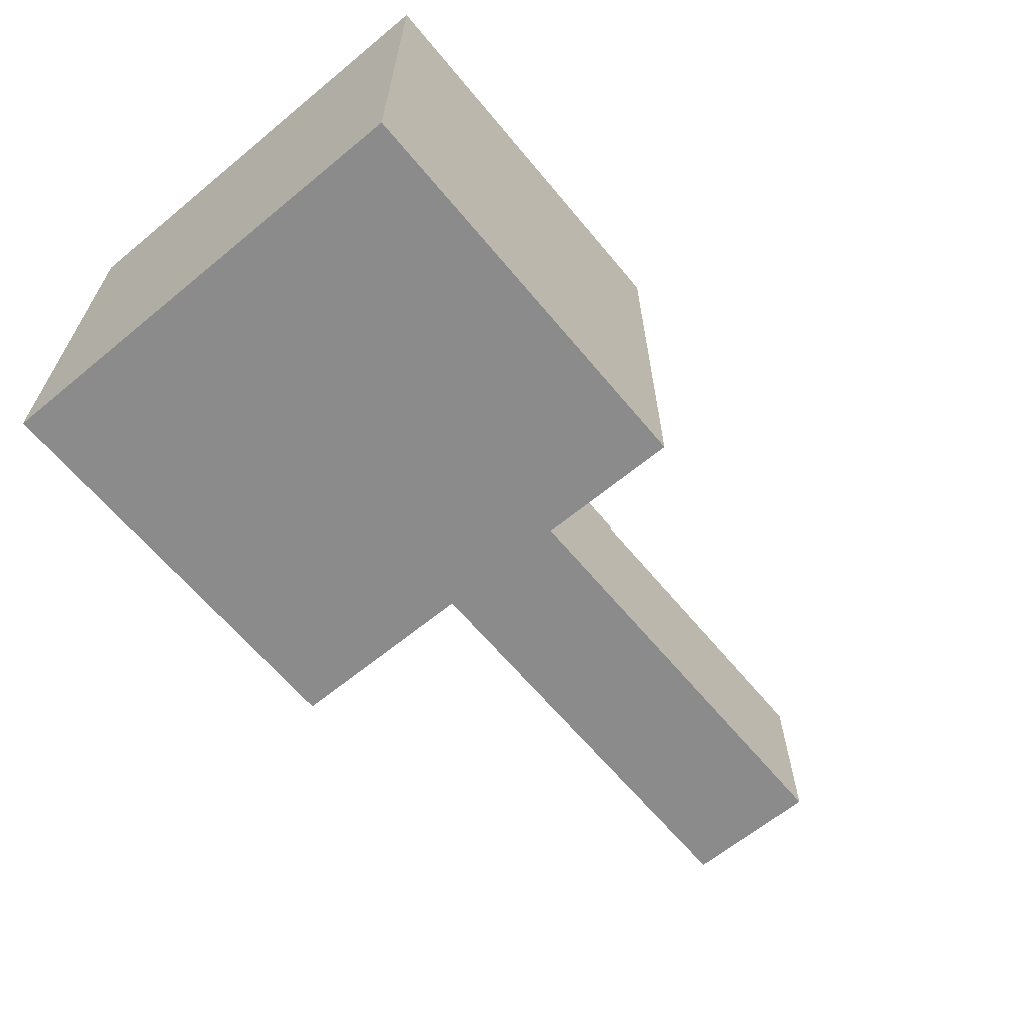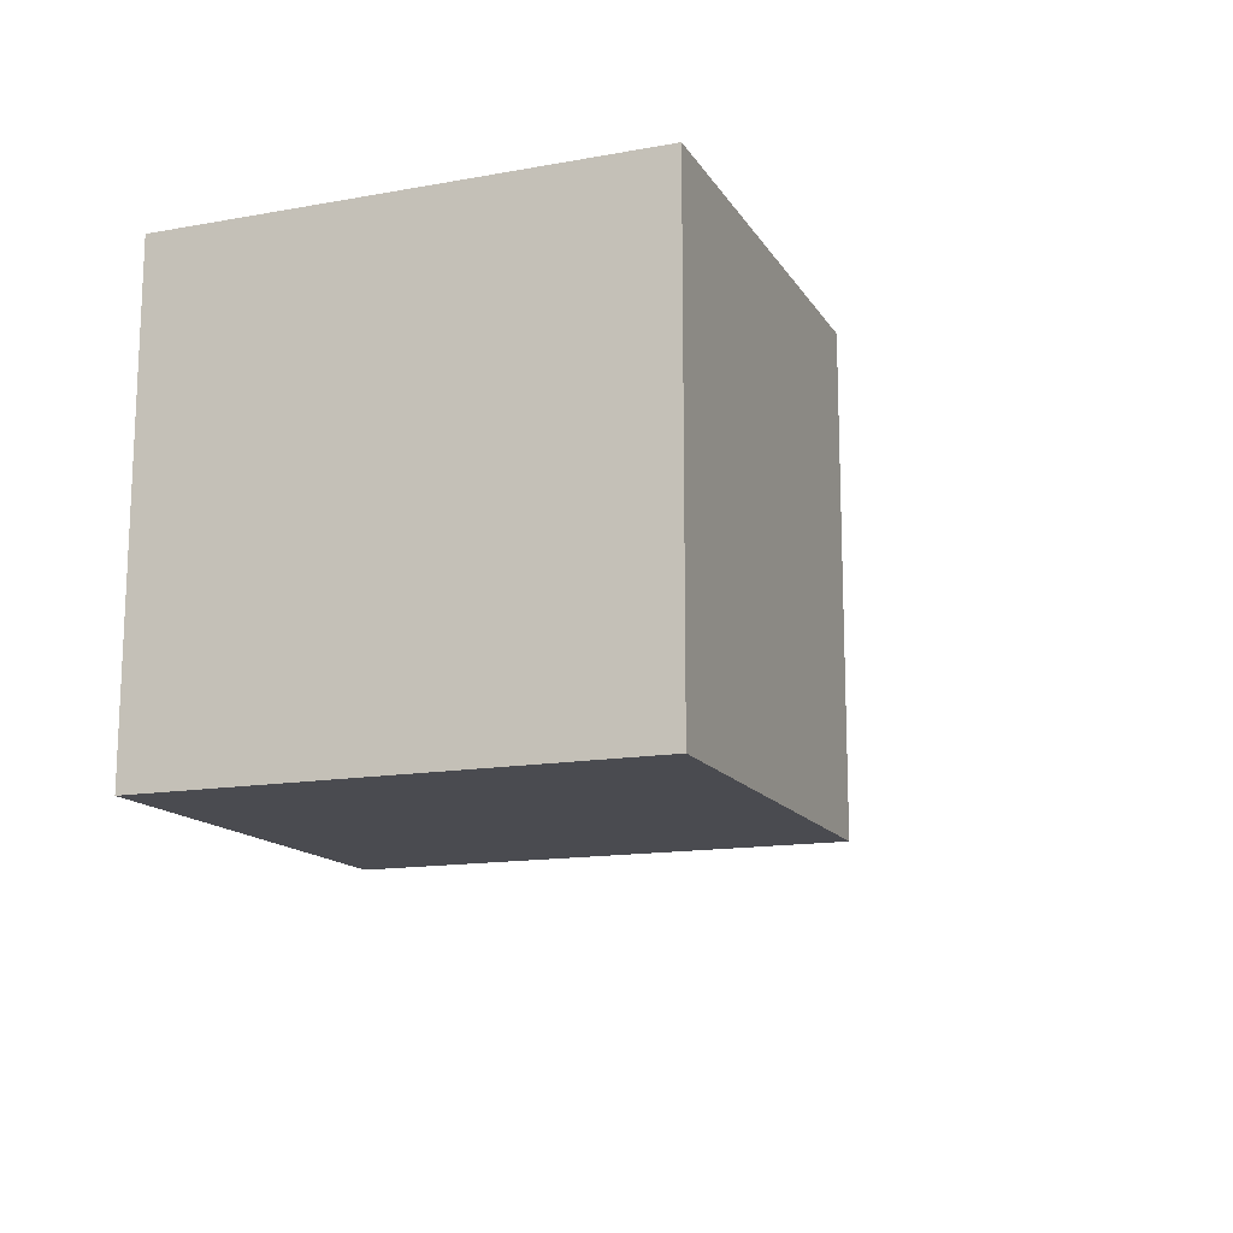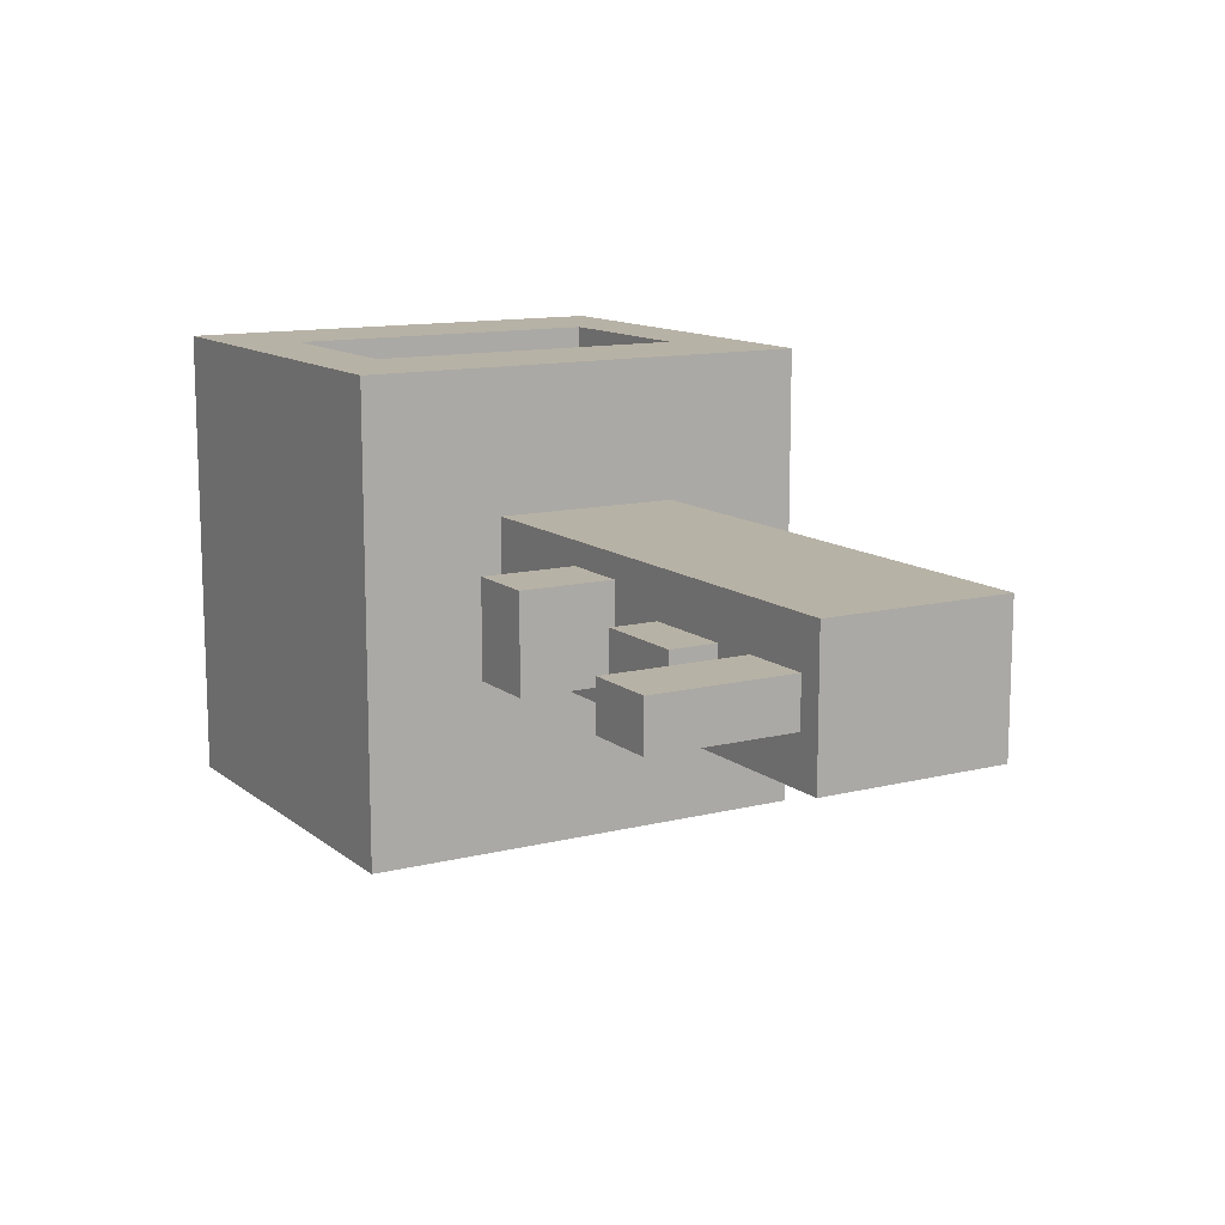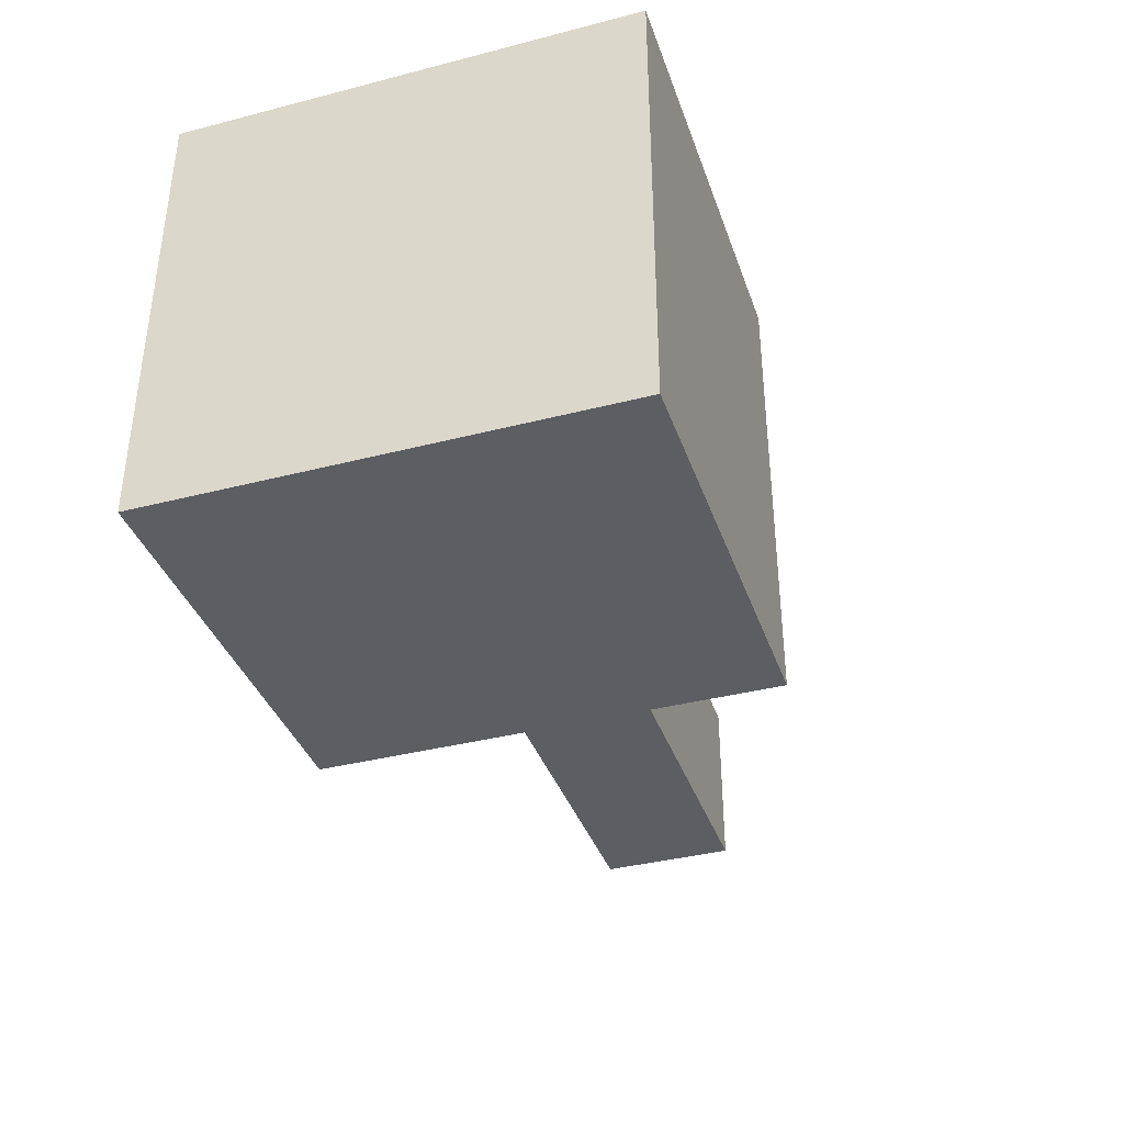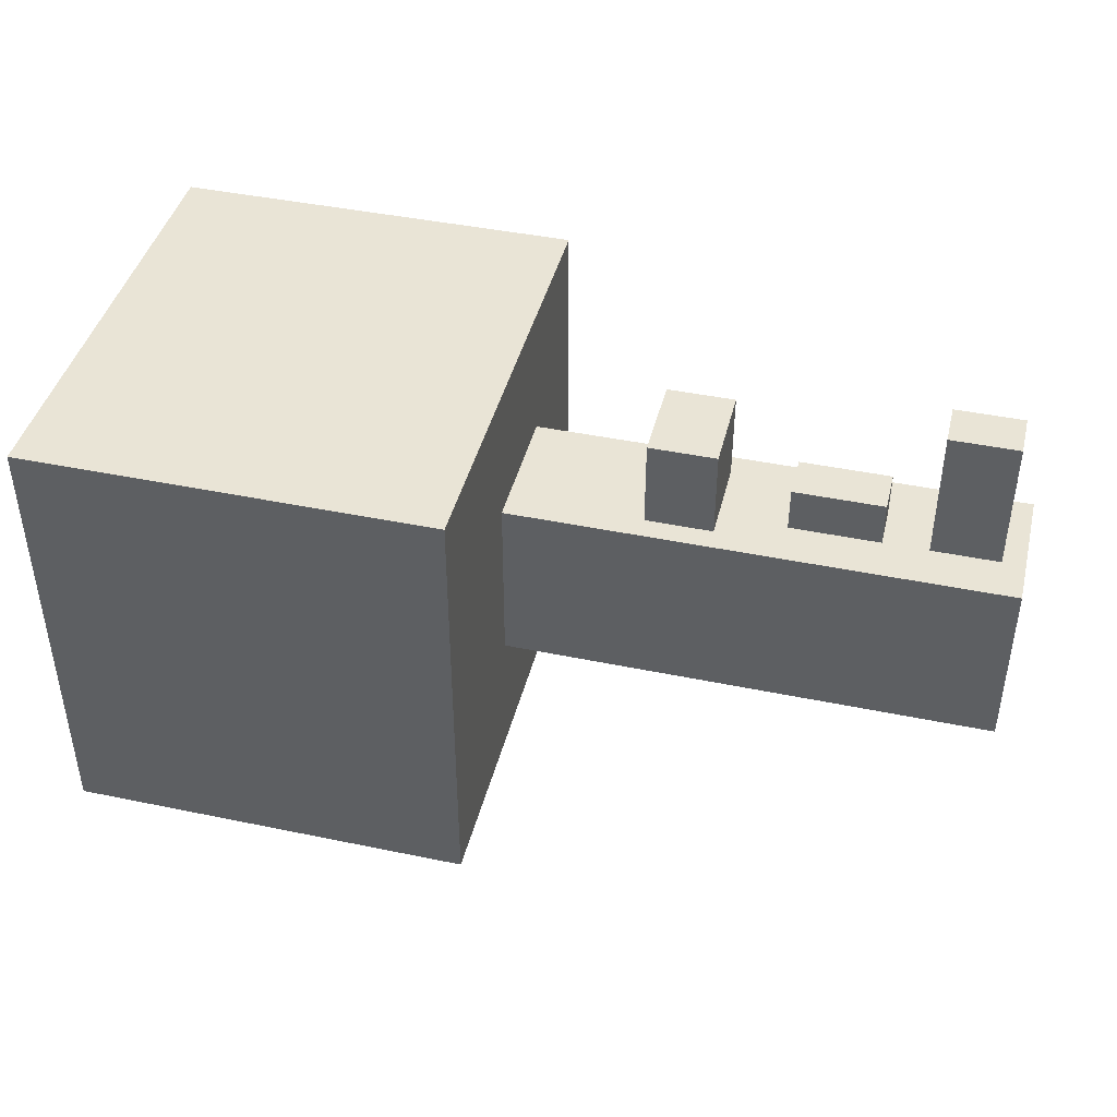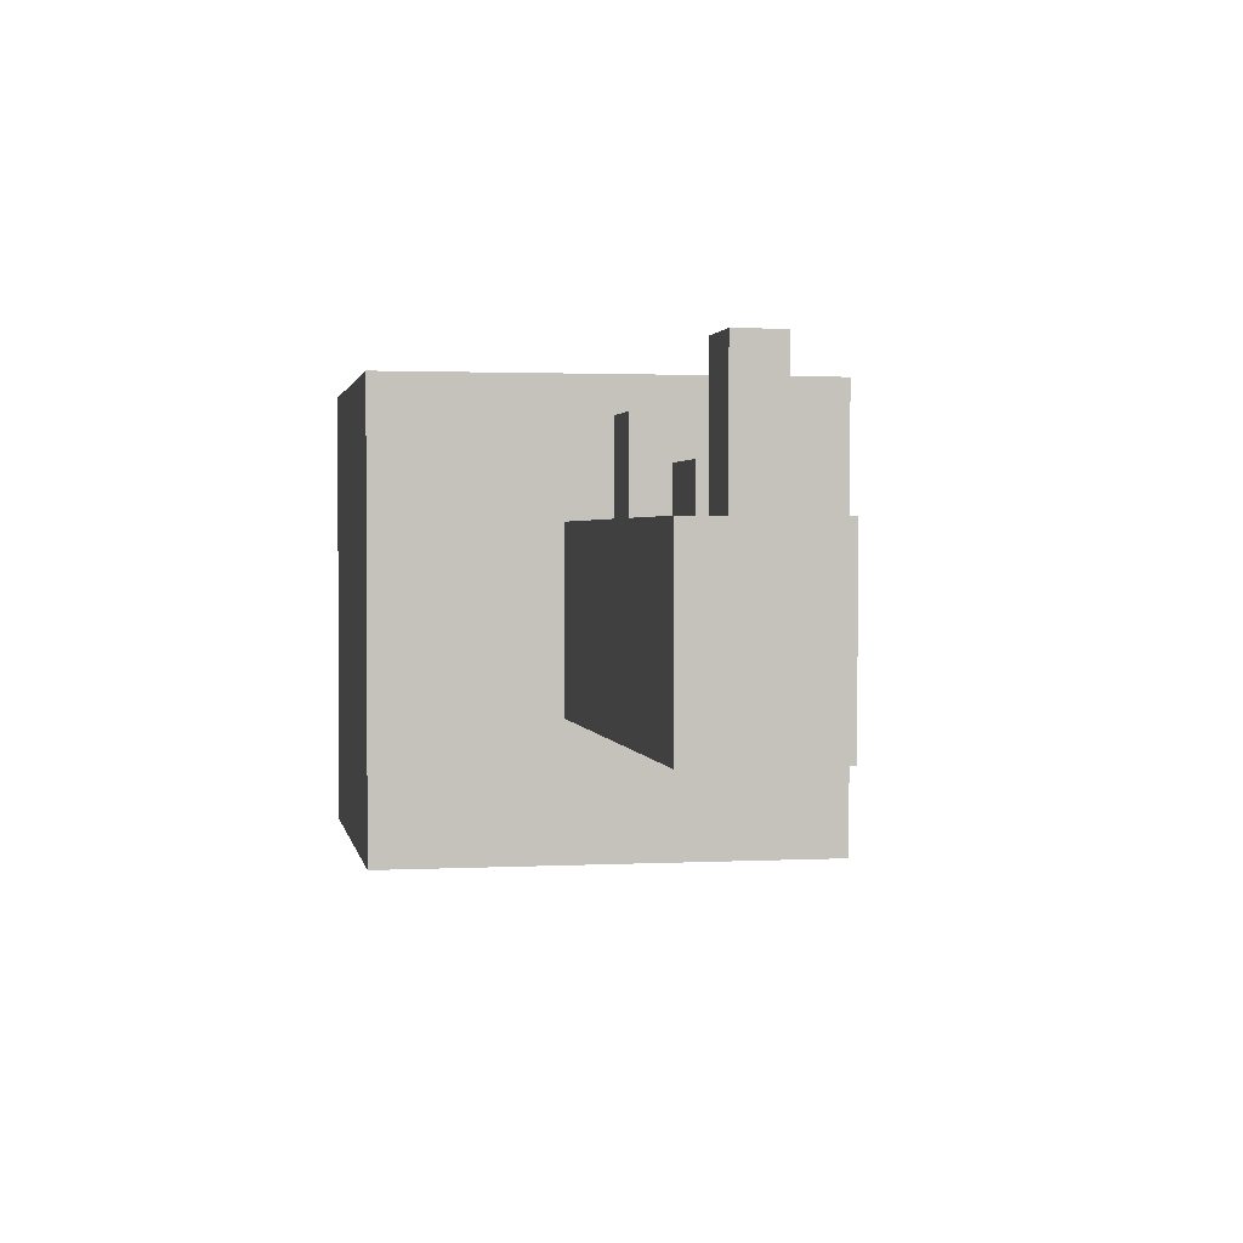
<metadata>
{"format":"obj","ext":"obj","renderer":"f3d","projection":"perspective","resolution":1024,"background":"white","views":[{"elev":-64.0,"azim":-50.3,"up":"+Z"},{"elev":-14.5,"azim":-68.8,"up":"+Z"},{"elev":12.3,"azim":59.6,"up":"+Y"},{"elev":-37.6,"azim":-71.8,"up":"+Z"},{"elev":42.7,"azim":13.9,"up":"+Z"},{"elev":1.9,"azim":79.6,"up":"+Z"}]}
</metadata>
<code>
g Key
v -20 0 10
v -20 0 -10
v -20 20 10
v -20 20 -10
v -7 17 6
v -7 17 -7
v -7 18 7
v -7 18 6
v -7 20 7
v -7 20 -7
v 4 9 8
v 4 9 4
v 4 13 8
v 4 13 4
v 10 10 6
v 10 10 4
v 10 12 6
v 10 12 4
v 16 10 10
v 16 10 4
v 16 12 10
v 16 12 4
v -15 17 6
v -15 17 -7
v -15 18 7
v -15 18 6
v -15 20 7
v -15 20 -7
v -2 0 10
v -2 0 -10
v -2 8 4
v -2 8 -4
v -2 14 4
v -2 14 -4
v -2 20 10
v -2 20 -10
v 7 9 8
v 7 9 4
v 7 13 8
v 7 13 4
v 14 10 6
v 14 10 4
v 14 12 6
v 14 12 4
v 19 10 10
v 19 10 4
v 19 12 10
v 19 12 4
v 20 8 4
v 20 8 -4
v 20 14 4
v 20 14 -4
v -20 0 10
v -20 20 10
v -2 0 10
v -2 20 10
v 16 10 10
v 16 12 10
v 19 10 10
v 19 12 10
v 4 9 8
v 4 13 8
v 7 9 8
v 7 13 8
v 10 10 6
v 10 12 6
v 14 10 6
v 14 12 6
v -2 8 4
v -2 14 4
v 4 9 4
v 4 13 4
v 7 9 4
v 7 13 4
v 10 10 4
v 10 12 4
v 14 10 4
v 14 12 4
v 16 10 4
v 16 12 4
v 19 10 4
v 19 12 4
v 20 8 4
v 20 14 4
v -15 17 -7
v -15 20 -7
v -7 17 -7
v -7 20 -7
v -15 18 7
v -15 20 7
v -7 18 7
v -7 20 7
v -15 17 6
v -15 18 6
v -7 17 6
v -7 18 6
v -2 8 -4
v -2 14 -4
v 20 8 -4
v 20 14 -4
v -20 0 -10
v -20 20 -10
v -2 0 -10
v -2 20 -10
v -20 0 10
v -2 0 10
v -20 0 -10
v -2 0 -10
v -2 8 4
v 20 8 4
v -2 8 -4
v 20 8 -4
v 4 9 8
v 7 9 8
v 4 9 4
v 7 9 4
v 16 10 10
v 19 10 10
v 10 10 6
v 14 10 6
v 10 10 4
v 14 10 4
v 16 10 4
v 19 10 4
v 16 12 10
v 19 12 10
v 10 12 6
v 14 12 6
v 10 12 4
v 14 12 4
v 16 12 4
v 19 12 4
v 4 13 8
v 7 13 8
v 4 13 4
v 7 13 4
v -2 14 4
v 20 14 4
v -2 14 -4
v 20 14 -4
v -15 17 6
v -7 17 6
v -15 17 -7
v -7 17 -7
v -15 18 7
v -7 18 7
v -15 18 6
v -7 18 6
v -20 20 10
v -2 20 10
v -15 20 7
v -7 20 7
v -15 20 -7
v -7 20 -7
v -20 20 -10
v -2 20 -10
f 3 2 1
f 4 2 3
f 8 6 5
f 9 8 7
f 10 6 8
f 10 8 9
f 13 12 11
f 14 12 13
f 17 16 15
f 18 16 17
f 21 20 19
f 22 20 21
f 23 24 26
f 25 26 27
f 26 24 28
f 27 26 28
f 29 30 31
f 31 30 32
f 29 31 33
f 32 30 34
f 29 33 35
f 33 34 35
f 34 30 36
f 35 34 36
f 37 38 39
f 39 38 40
f 41 42 43
f 43 42 44
f 45 46 47
f 47 46 48
f 49 50 51
f 51 50 52
f 55 54 53
f 56 54 55
f 59 58 57
f 60 58 59
f 63 62 61
f 64 62 63
f 67 66 65
f 68 66 67
f 71 70 69
f 72 70 71
f 73 71 69
f 74 70 72
f 75 74 73
f 76 74 75
f 77 75 73
f 78 74 76
f 79 77 73
f 79 78 77
f 80 74 78
f 80 78 79
f 81 79 73
f 82 74 80
f 83 73 69
f 83 82 81
f 83 81 73
f 84 74 82
f 84 82 83
f 84 70 74
f 87 86 85
f 88 86 87
f 89 90 91
f 91 90 92
f 93 94 95
f 95 94 96
f 97 98 99
f 99 98 100
f 101 102 103
f 103 102 104
f 107 106 105
f 108 106 107
f 111 110 109
f 112 110 111
f 115 114 113
f 116 114 115
f 121 120 119
f 122 120 121
f 123 118 117
f 124 118 123
f 127 128 129
f 129 128 130
f 125 126 131
f 131 126 132
f 133 134 135
f 135 134 136
f 137 138 139
f 139 138 140
f 141 142 143
f 143 142 144
f 145 146 147
f 147 146 148
f 149 150 151
f 151 150 152
f 149 151 153
f 152 150 154
f 149 153 155
f 153 154 155
f 154 150 156
f 155 154 156

</code>
